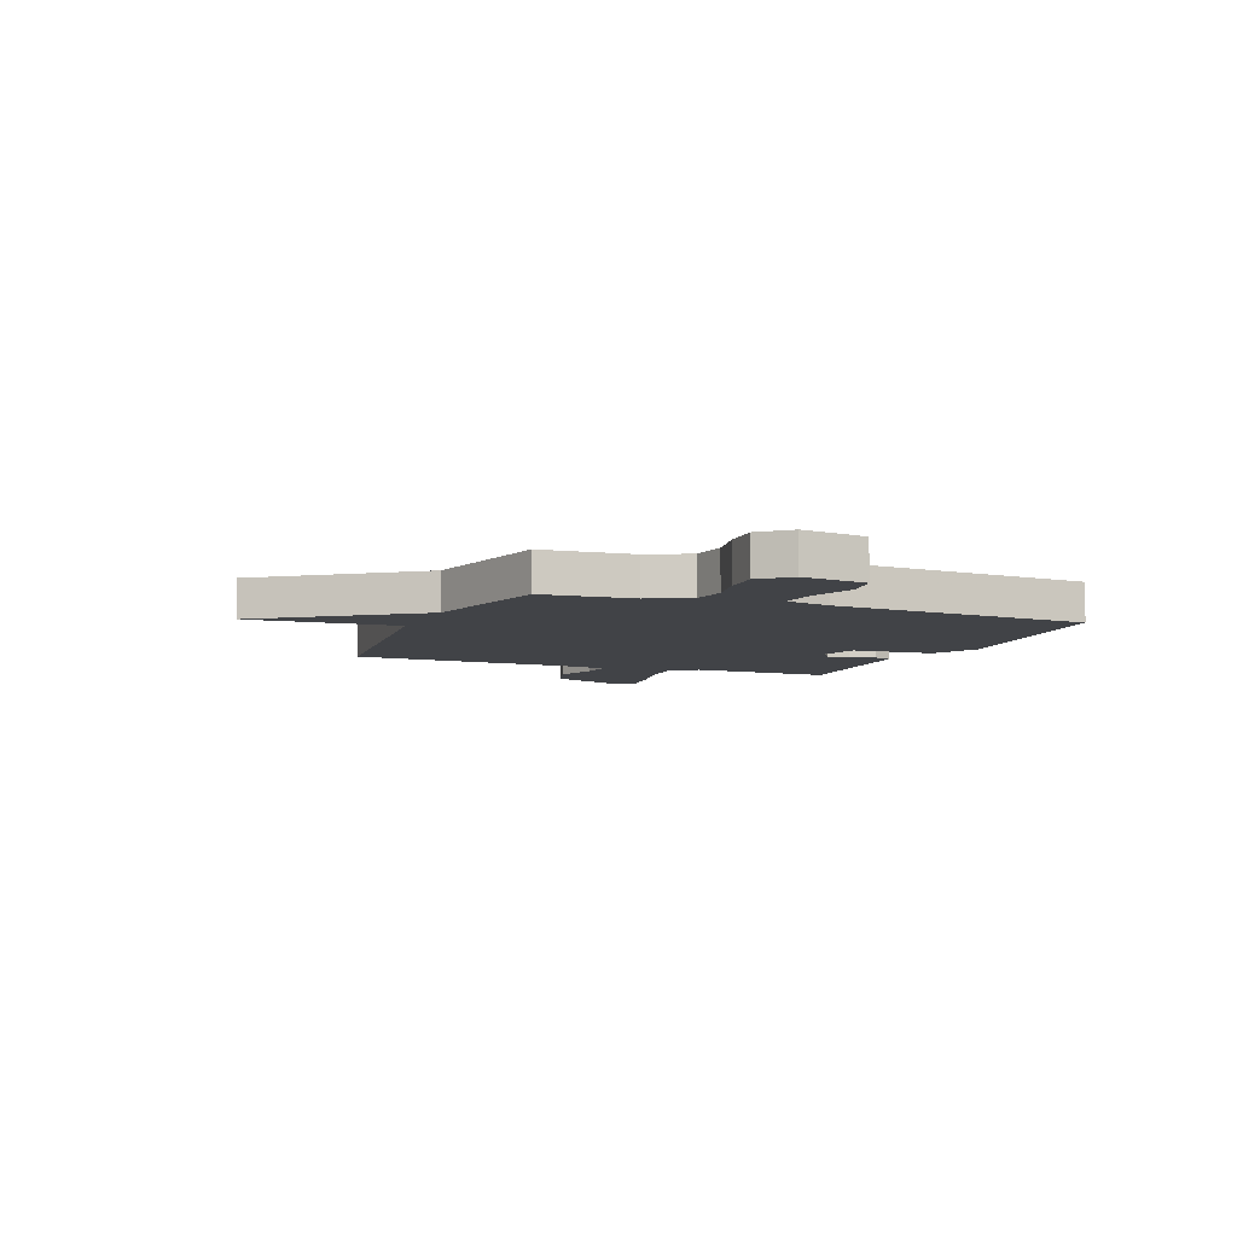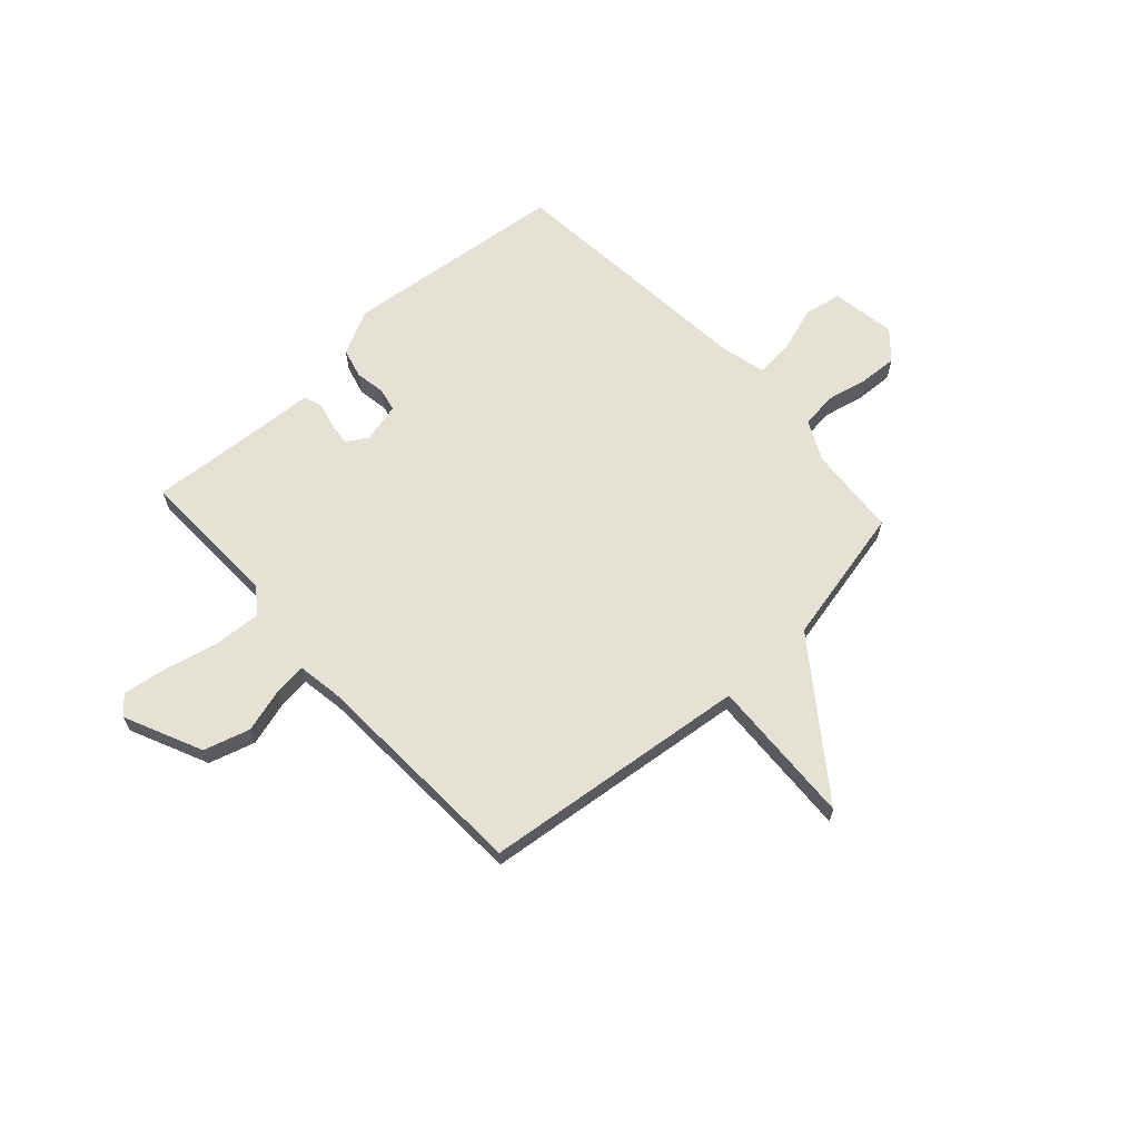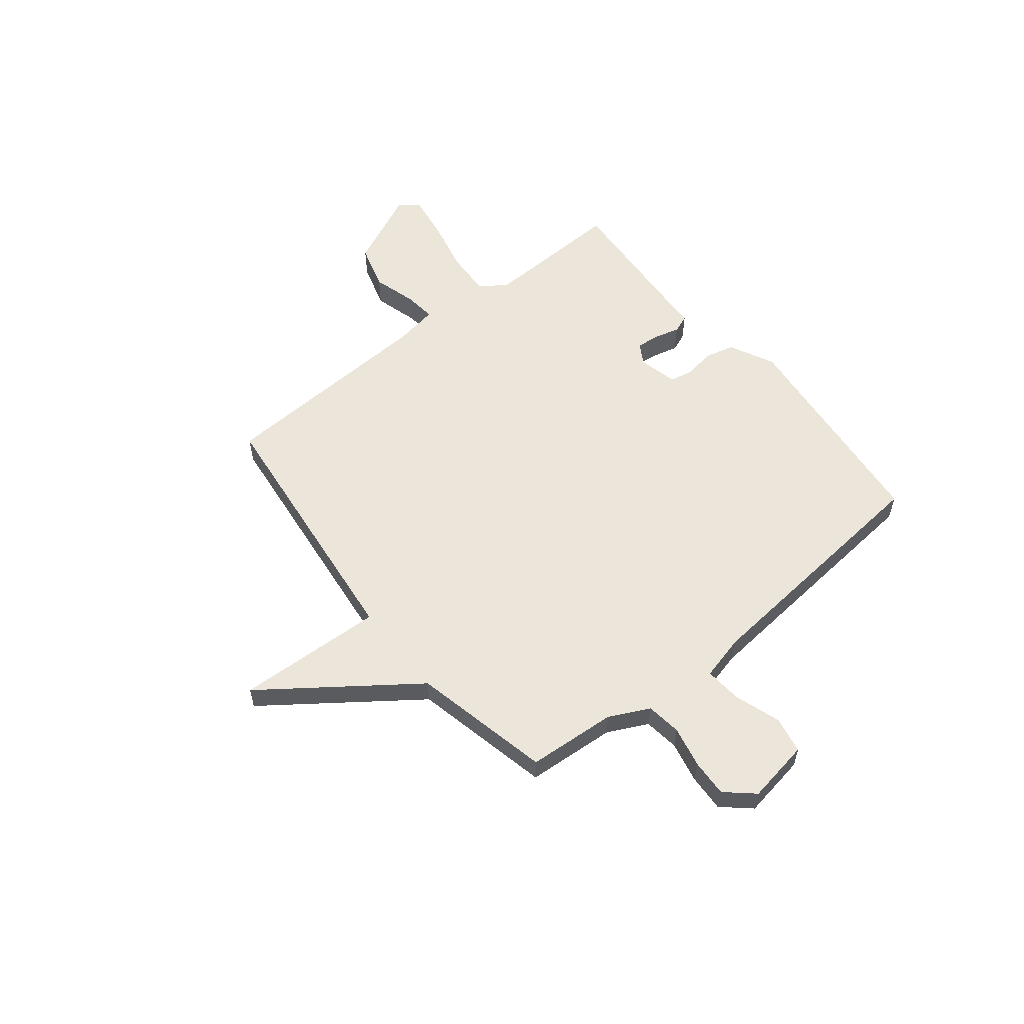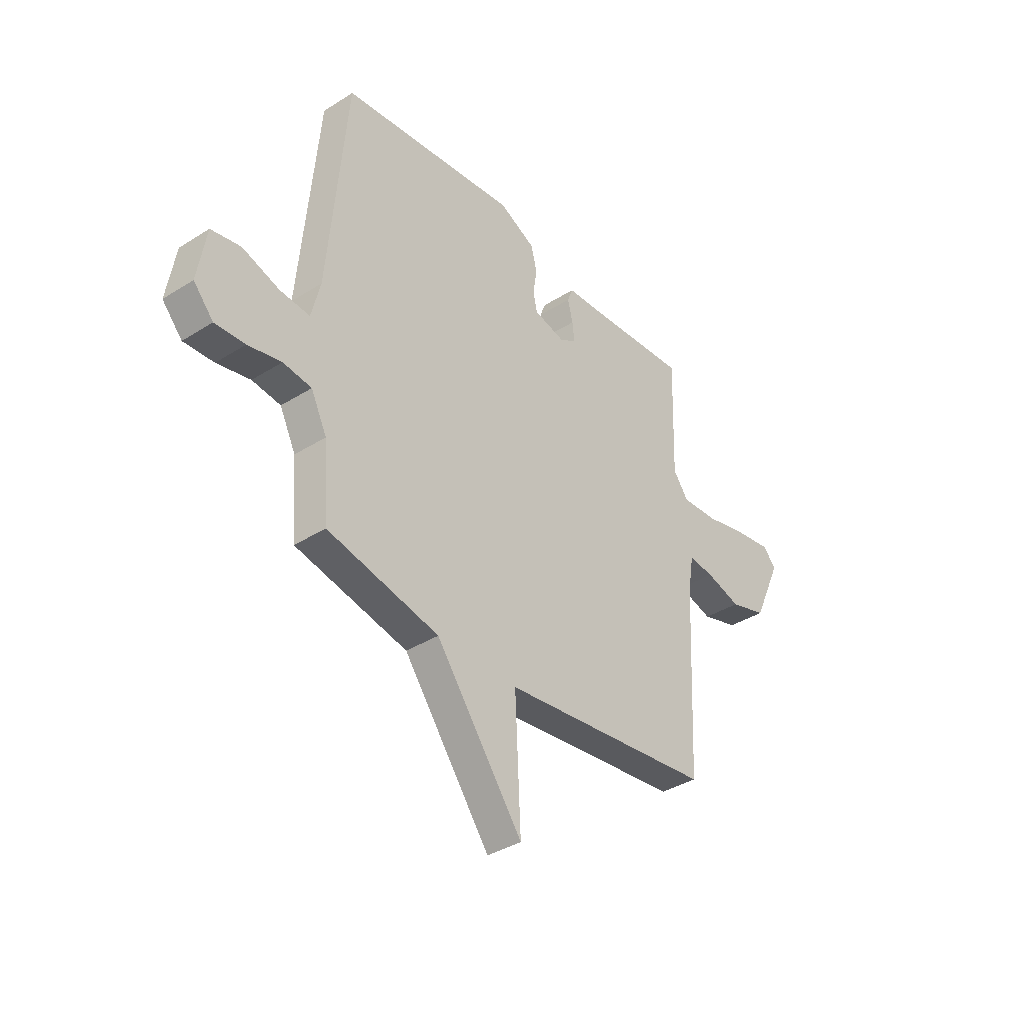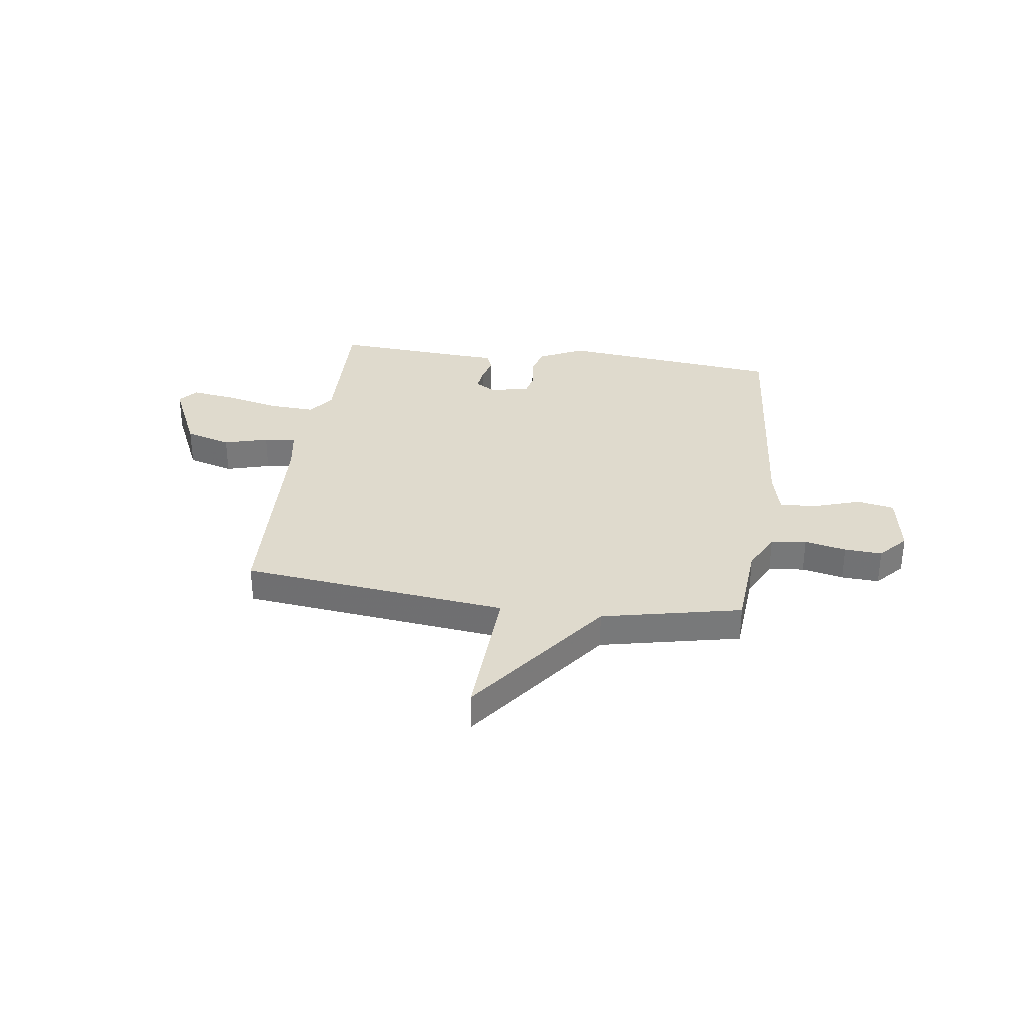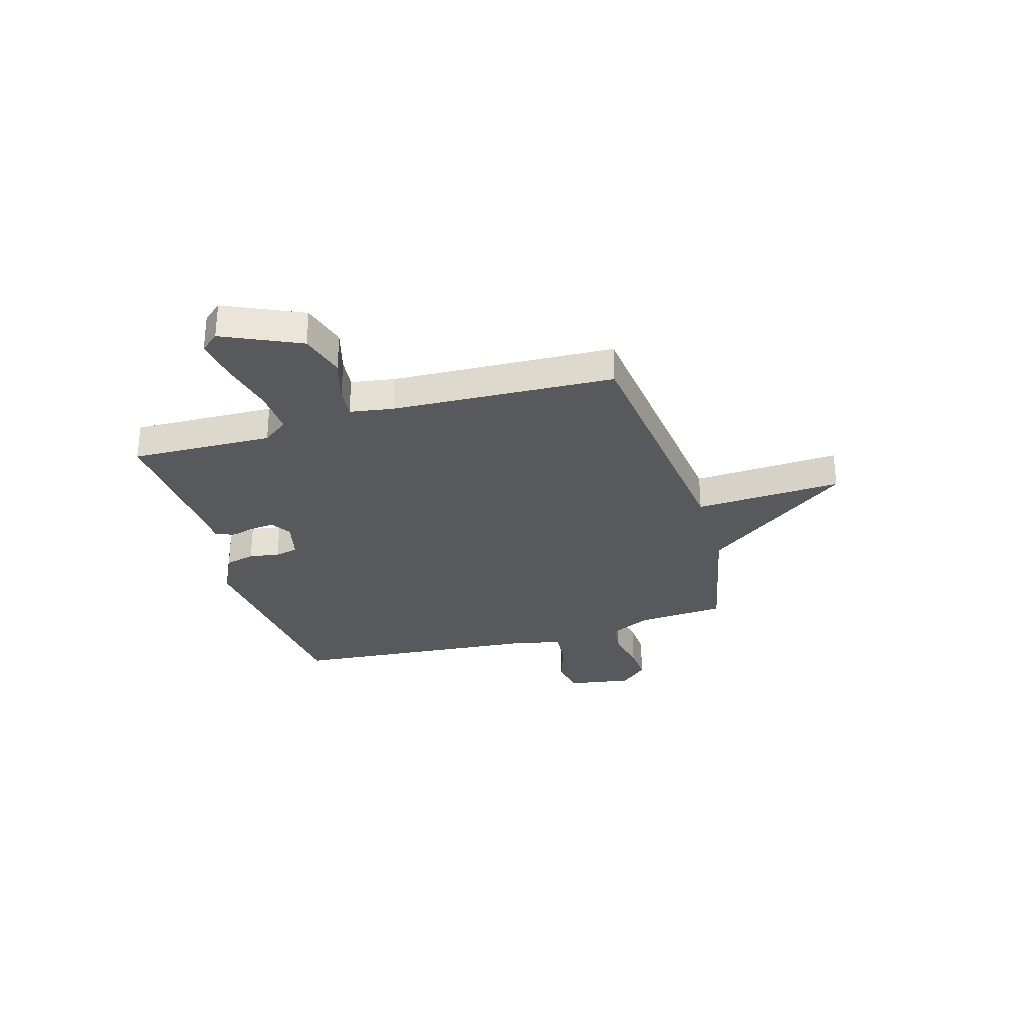
<metadata>
{"format":"obj","ext":"obj","renderer":"f3d","projection":"perspective","resolution":1024,"background":"white","views":[{"elev":-6.9,"azim":-111.8,"up":"+Y"},{"elev":64.9,"azim":137.7,"up":"+Y"},{"elev":57.0,"azim":-128.8,"up":"+Y"},{"elev":-37.1,"azim":-50.9,"up":"+Z"},{"elev":32.6,"azim":-172.0,"up":"+Y"},{"elev":-30.0,"azim":106.4,"up":"+Y"}]}
</metadata>
<code>
v -0.5 0.07 -0.5
v -0.513 0.07 -0.323
v -0.552 0.07 -0.244
v -0.622 0.07 -0.235
v -0.704 0.07 -0.253
v -0.778 0.07 -0.257
v -0.827 0.07 -0.202
v -0.806 0.07 -0.075
v -0.733 0.07 -0.061
v -0.642 0.07 -0.091
v -0.568 0.07 -0.097
v -0.546 0.07 -0.008
v -0.5 0.07 0.5
v -0.061 0.07 0.548
v 0.028 0.07 0.504
v 0.043 0.07 0.445
v 0.033 0.07 0.385
v 0.043 0.07 0.339
v 0.121 0.07 0.32
v 0.162 0.07 0.345
v 0.157 0.07 0.391
v 0.144 0.07 0.442
v 0.158 0.07 0.478
v 0.239 0.07 0.482
v 0.5 0.07 0.5
v 0.491 0.07 0.219
v 0.529 0.07 0.168
v 0.619 0.07 0.173
v 0.727 0.07 0.198
v 0.815 0.07 0.211
v 0.846 0.07 0.174
v 0.776 0.07 0.021
v 0.685 0.07 -0.006
v 0.598 0.07 0.019
v 0.535 0.07 0.026
v 0.521 0.07 -0.06
v 0.5 0.07 -0.5
v -0.025 0.07 -0.56
v -0.011 0.07 -0.851
v -0.225 0.07 -0.56
v -0.5 0 -0.5
v -0.513 0 -0.323
v -0.552 0 -0.244
v -0.622 0 -0.235
v -0.704 0 -0.253
v -0.778 0 -0.257
v -0.827 0 -0.202
v -0.806 0 -0.075
v -0.733 0 -0.061
v -0.642 0 -0.091
v -0.568 0 -0.097
v -0.546 0 -0.008
v -0.5 0 0.5
v -0.061 0 0.548
v 0.028 0 0.504
v 0.043 0 0.445
v 0.033 0 0.385
v 0.043 0 0.339
v 0.121 0 0.32
v 0.162 0 0.345
v 0.157 0 0.391
v 0.144 0 0.442
v 0.158 0 0.478
v 0.239 0 0.482
v 0.5 0 0.5
v 0.491 0 0.219
v 0.529 0 0.168
v 0.619 0 0.173
v 0.727 0 0.198
v 0.815 0 0.211
v 0.846 0 0.174
v 0.776 0 0.021
v 0.685 0 -0.006
v 0.598 0 0.019
v 0.535 0 0.026
v 0.521 0 -0.06
v 0.5 0 -0.5
v -0.025 0 -0.56
v -0.011 0 -0.851
v -0.225 0 -0.56
f 38 39 40
f 40 1 2
f 38 40 2
f 37 38 2
f 36 37 2
f 35 36 2 3
f 32 33 34
f 31 32 34
f 30 31 34
f 29 30 34
f 28 29 34
f 27 28 34 35
f 35 3 4
f 27 35 4
f 26 27 4
f 24 25 26
f 23 24 26
f 22 23 26
f 21 22 26
f 20 21 26
f 4 5 6
f 26 4 6
f 20 26 6
f 19 20 6
f 15 16 17
f 14 15 17
f 13 14 17
f 12 13 17
f 11 12 17 18
f 8 9 10
f 7 8 10
f 6 7 10
f 6 10 11
f 6 11 18 19
f 80 79 78
f 42 41 80
f 42 80 78
f 42 78 77
f 42 77 76
f 43 42 76 75
f 74 73 72
f 74 72 71
f 74 71 70
f 74 70 69
f 74 69 68
f 75 74 68 67
f 44 43 75
f 44 75 67
f 44 67 66
f 66 65 64
f 66 64 63
f 66 63 62
f 66 62 61
f 66 61 60
f 46 45 44
f 46 44 66
f 46 66 60
f 46 60 59
f 57 56 55
f 57 55 54
f 57 54 53
f 57 53 52
f 58 57 52 51
f 50 49 48
f 50 48 47
f 50 47 46
f 51 50 46
f 59 58 51 46
f 1 41 42 2
f 2 42 43 3
f 3 43 44 4
f 4 44 45 5
f 5 45 46 6
f 6 46 47 7
f 7 47 48 8
f 8 48 49 9
f 9 49 50 10
f 10 50 51 11
f 11 51 52 12
f 12 52 53 13
f 13 53 54 14
f 14 54 55 15
f 15 55 56 16
f 16 56 57 17
f 17 57 58 18
f 18 58 59 19
f 19 59 60 20
f 20 60 61 21
f 21 61 62 22
f 22 62 63 23
f 23 63 64 24
f 24 64 65 25
f 25 65 66 26
f 26 66 67 27
f 27 67 68 28
f 28 68 69 29
f 29 69 70 30
f 30 70 71 31
f 31 71 72 32
f 32 72 73 33
f 33 73 74 34
f 34 74 75 35
f 35 75 76 36
f 36 76 77 37
f 37 77 78 38
f 38 78 79 39
f 39 79 80 40
f 40 80 41 1

</code>
